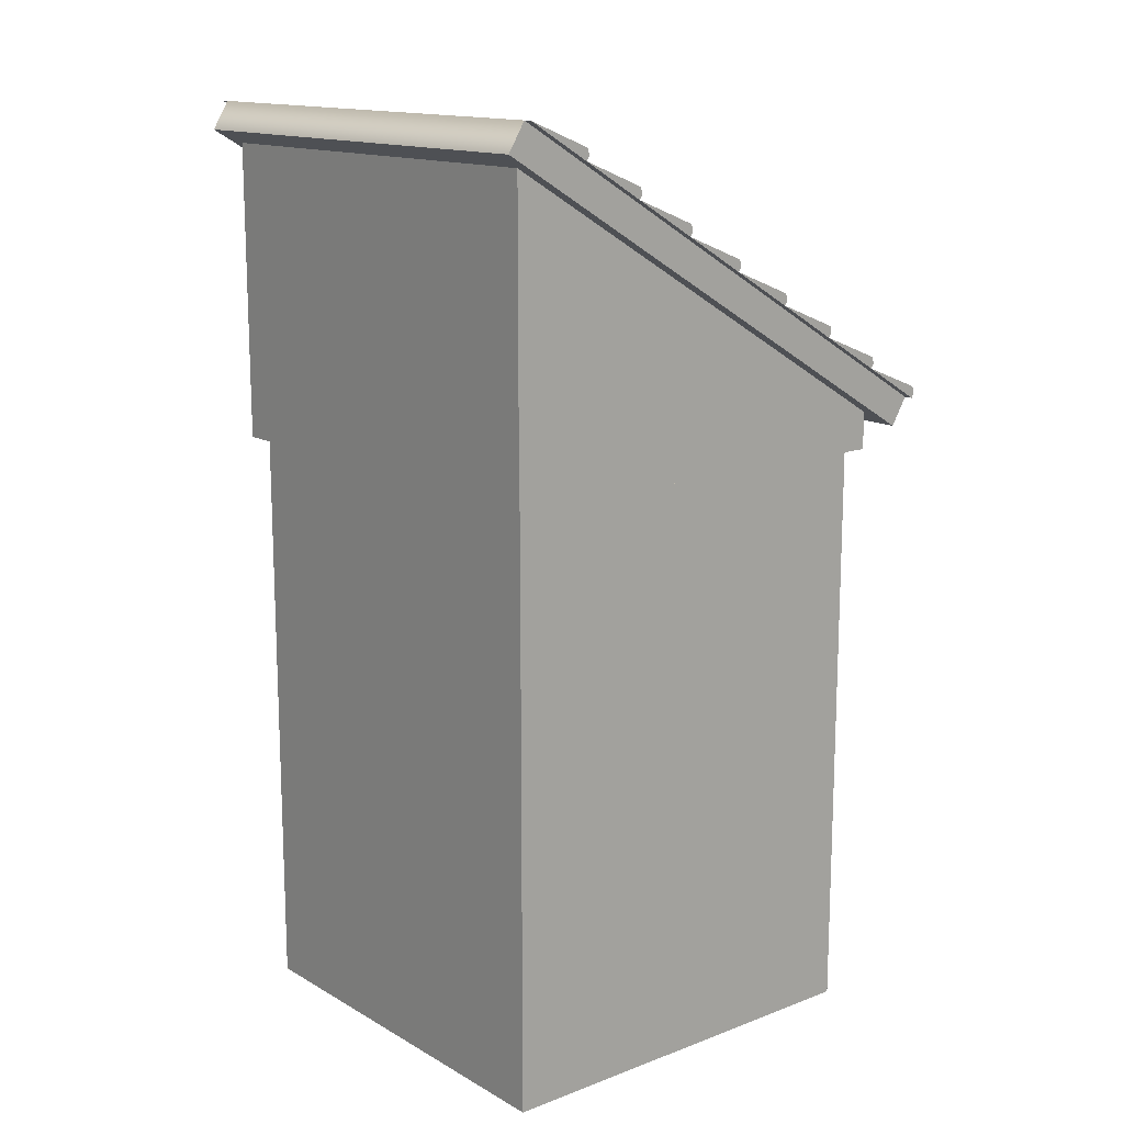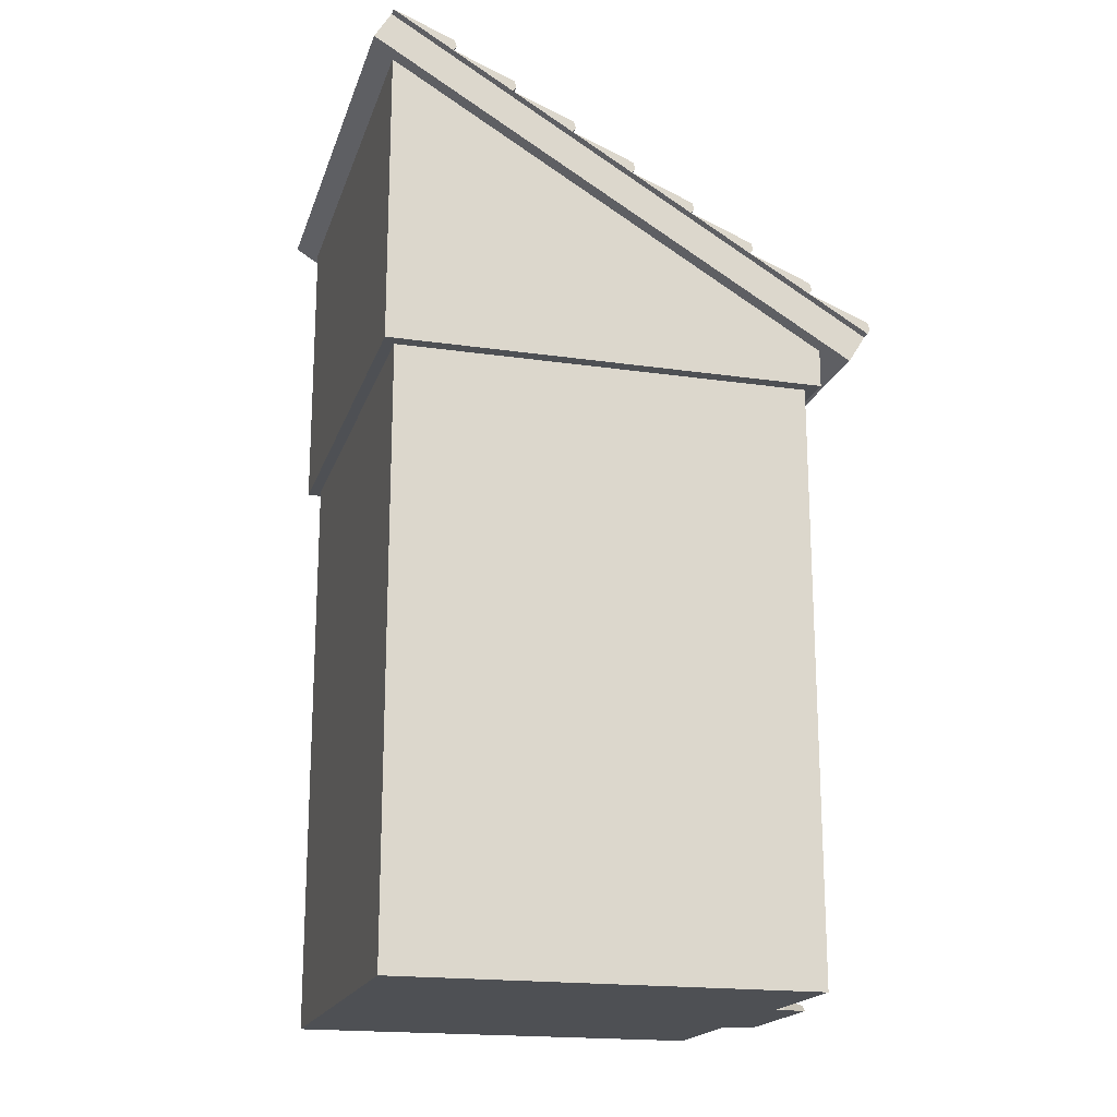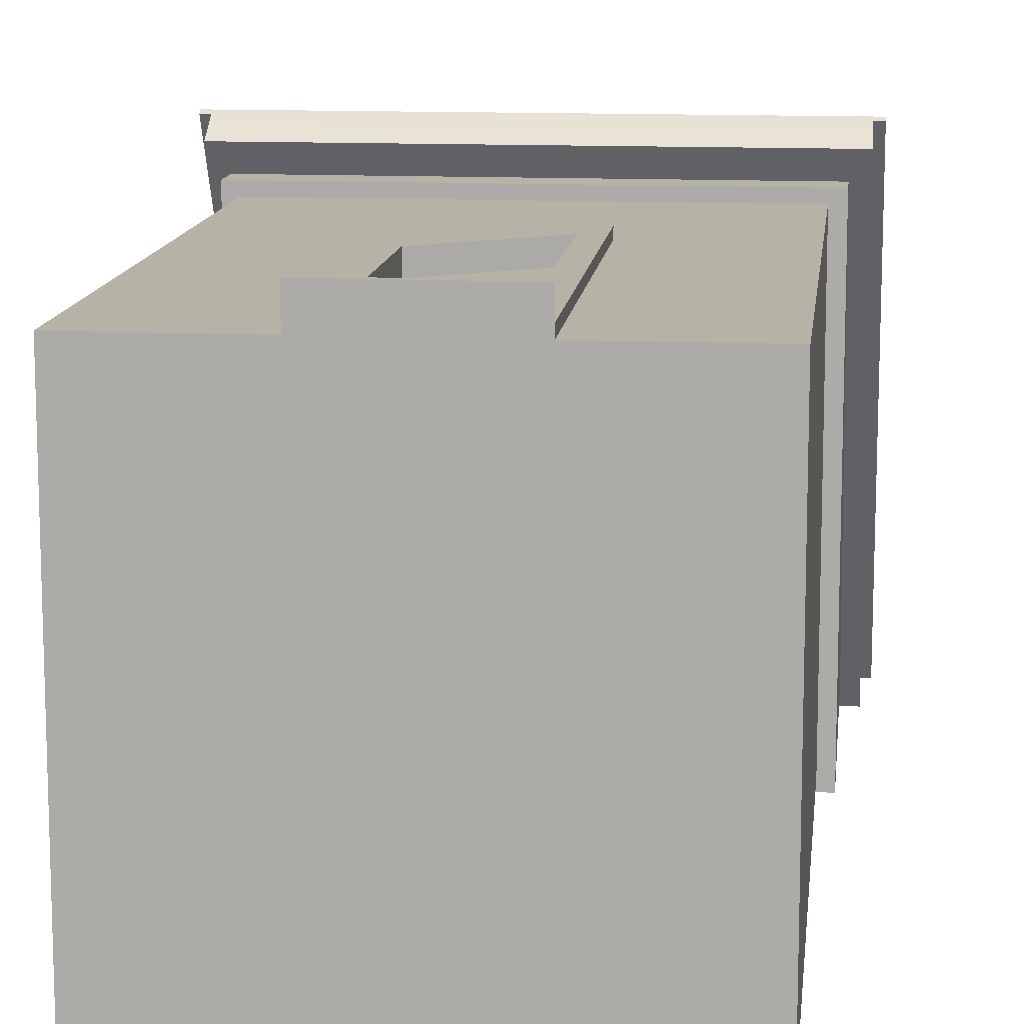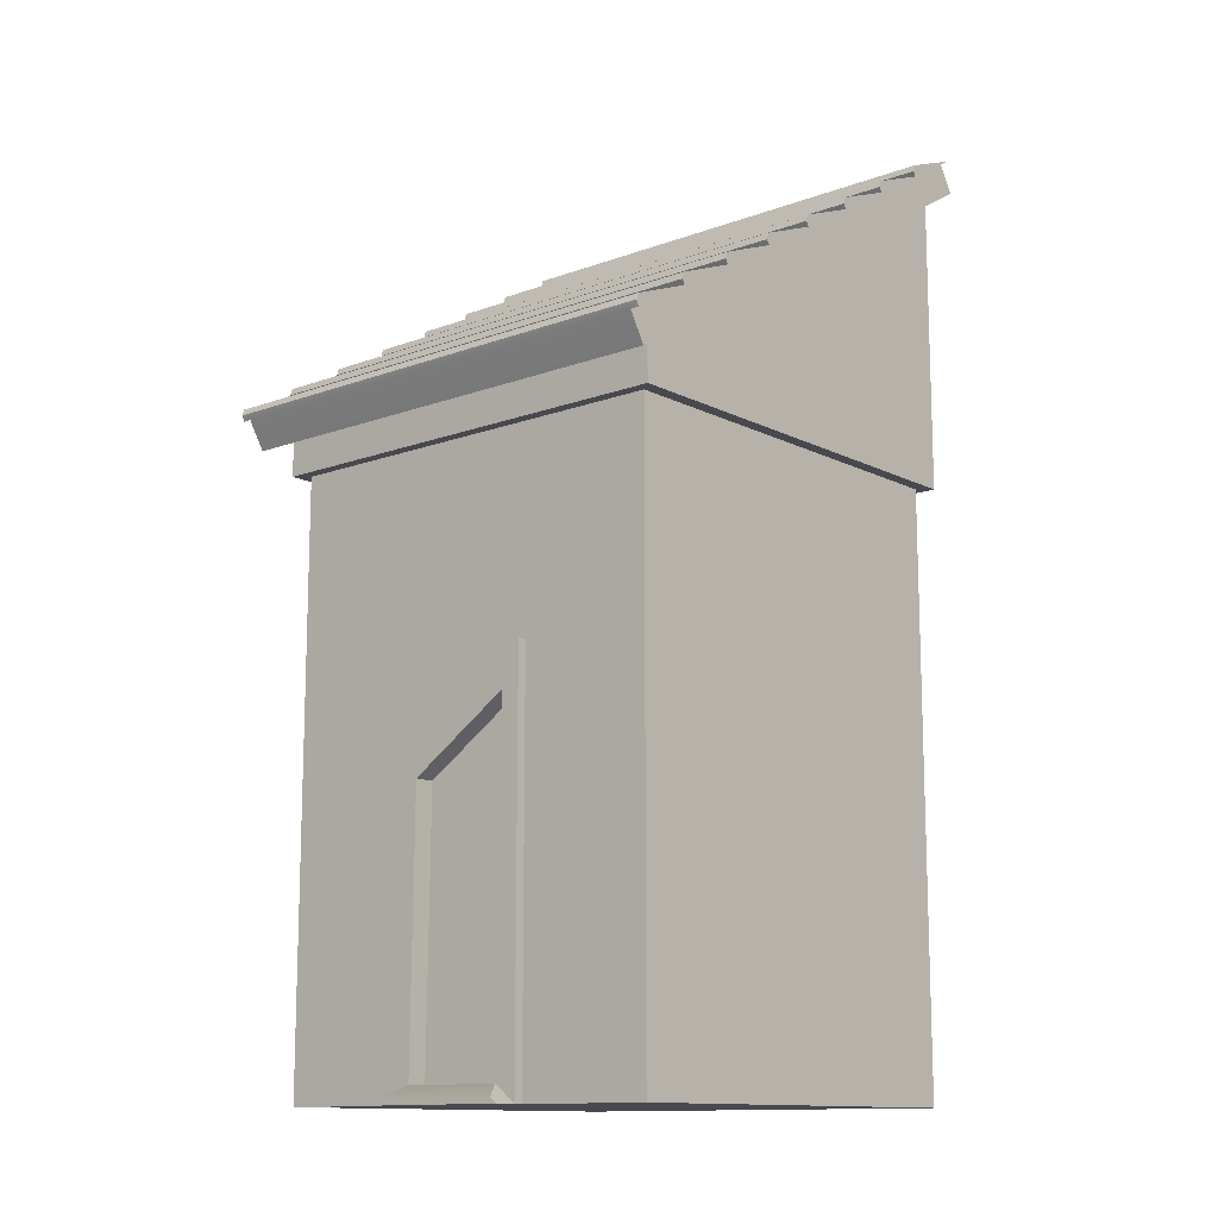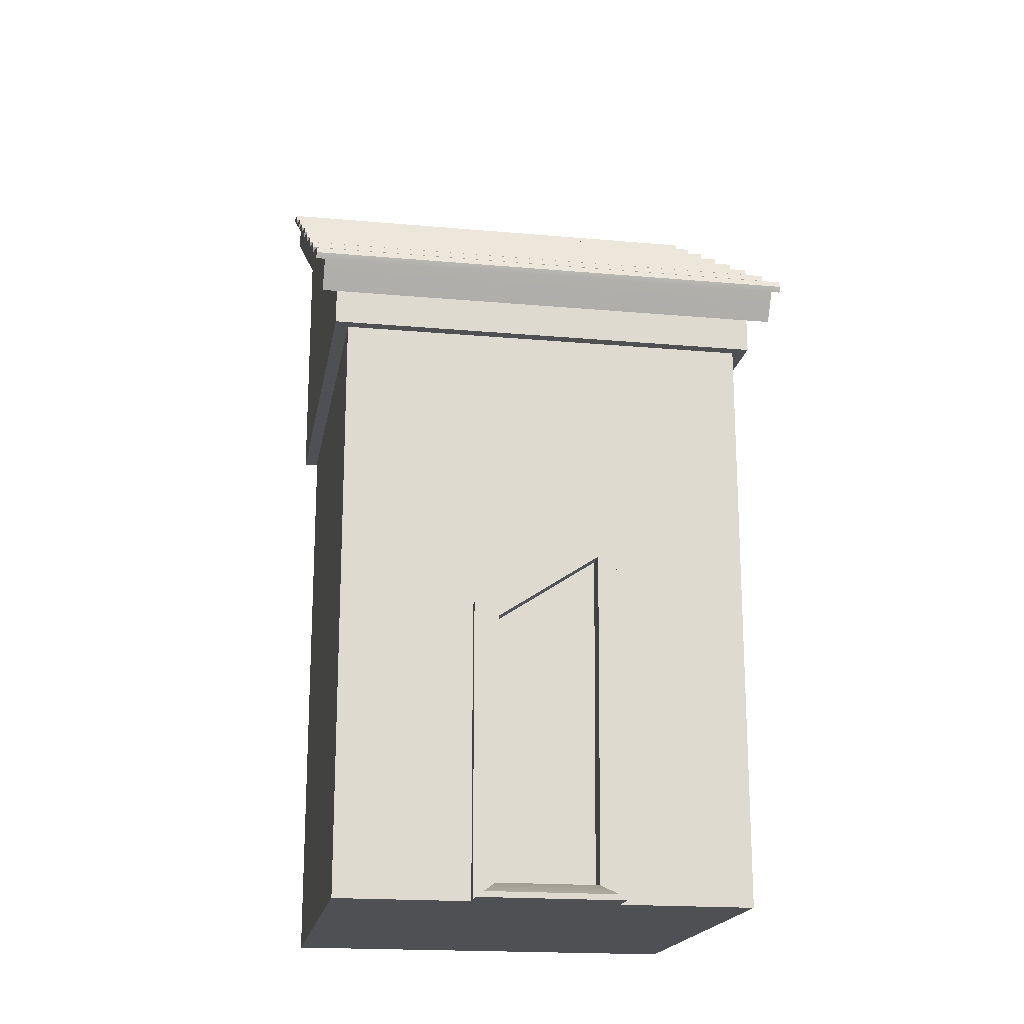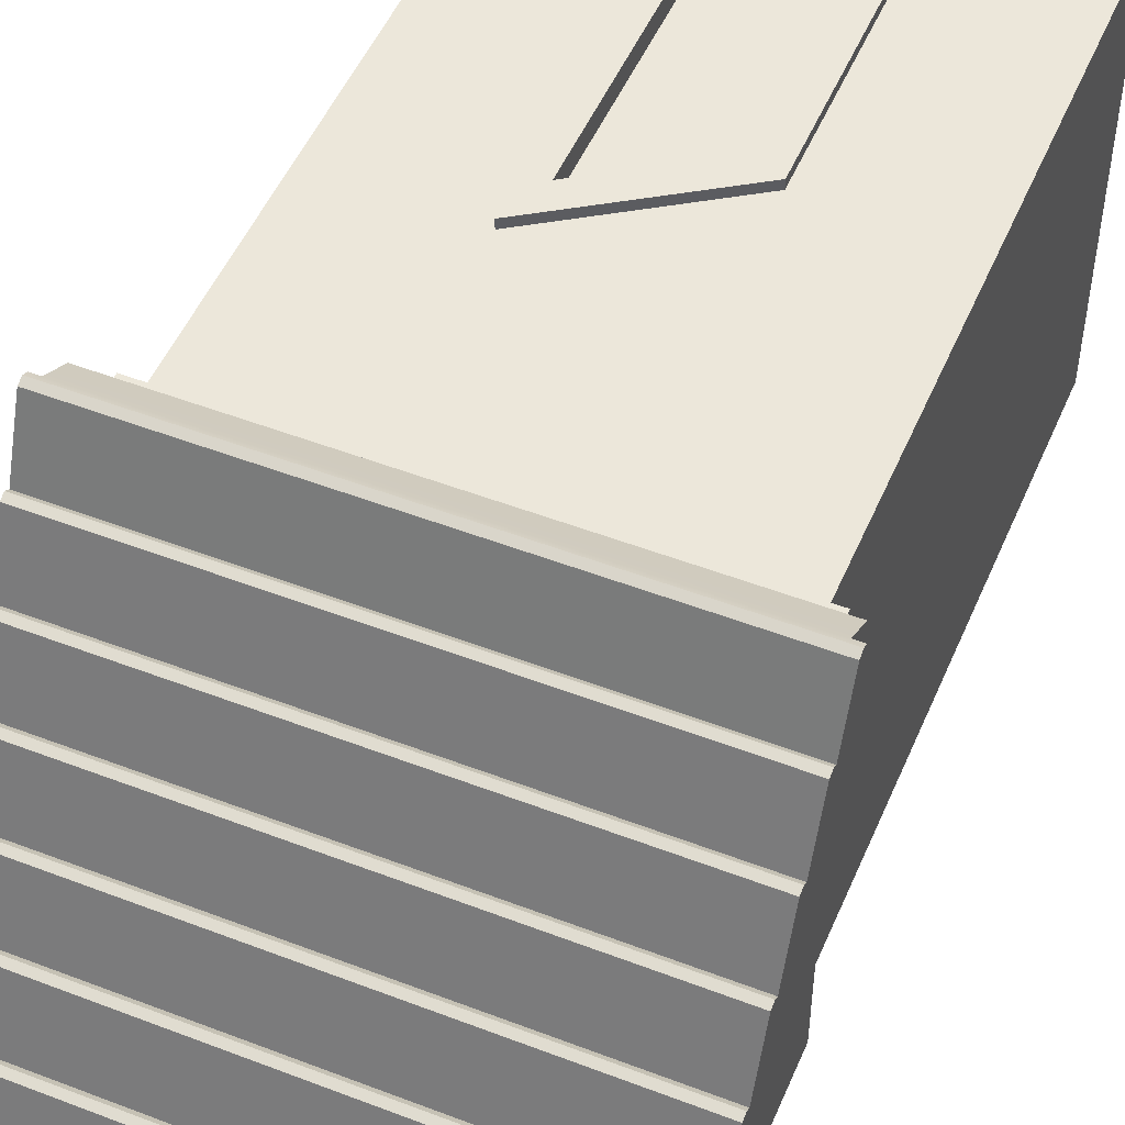
<metadata>
{"format":"obj","ext":"obj","renderer":"f3d","projection":"perspective","resolution":1024,"background":"white","views":[{"elev":14.4,"azim":-129.4,"up":"+Y"},{"elev":-18.7,"azim":-105.5,"up":"+Y"},{"elev":12.4,"azim":6.2,"up":"+Z"},{"elev":-12.7,"azim":40.6,"up":"+Y"},{"elev":-18.8,"azim":-9.7,"up":"+Y"},{"elev":50.7,"azim":-157.2,"up":"+Z"}]}
</metadata>
<code>
g default
v -0.974 2.344 0.9653
v 0.974 2.344 0.9653
v -0.974 2.51 0.9653
v 0.974 2.51 0.9653
v -0.974 3.655 -0.9653
v 0.974 3.655 -0.9653
v -0.974 2.344 -0.9653
v 0.974 2.344 -0.9653
v -1.046 2.445 1.074
v 1.046 2.445 1.074
v 1.046 3.713 -1.062
v -1.046 3.713 -1.062
v -1.046 2.566 1.148
v 1.046 2.566 1.148
v 1.046 3.833 -0.9886
v -1.046 3.833 -0.9886
v -0.974 3.082 0
v -1.046 3.082 0
v -1.046 3.201 0.07815
v 1.046 3.201 0.07815
v 1.046 3.082 0
v 0.974 3.082 0
v 0.974 2.344 0
v -0.974 2.344 0
v -0.974 2.344 -0.4826
v 0.974 2.344 -0.4826
v 0.974 3.369 -0.4826
v 1.046 3.399 -0.5342
v 1.046 3.517 -0.456
v -1.046 3.517 -0.456
v -1.046 3.399 -0.5342
v -0.974 3.369 -0.4826
v -0.974 2.344 -0.724
v 0.974 2.344 -0.724
v 0.974 3.512 -0.724
v 1.046 3.558 -0.8012
v 1.046 3.676 -0.7231
v -1.046 3.676 -0.7231
v -1.046 3.558 -0.8012
v -0.974 3.512 -0.724
v -0.974 2.796 0.4826
v -1.046 2.766 0.5342
v -1.046 2.884 0.6123
v 1.046 2.884 0.6123
v 1.046 2.766 0.5342
v 0.974 2.796 0.4826
v 0.974 2.344 0.4826
v -0.974 2.344 0.4826
v 0.974 2.344 0.2413
v 0.974 2.939 0.2413
v 1.046 2.924 0.2671
v 1.046 3.042 0.3452
v -1.046 3.042 0.3452
v -1.046 2.924 0.2671
v -0.974 2.939 0.2413
v -0.974 2.344 0.2413
v -0.974 2.653 0.724
v -1.046 2.607 0.8012
v -1.046 2.725 0.8794
v 1.046 2.725 0.8794
v 1.046 2.607 0.8012
v 0.974 2.653 0.724
v 0.974 2.344 0.724
v -0.974 2.344 0.724
v -0.974 3.226 -0.2413
v -1.046 3.241 -0.2671
v -1.046 3.359 -0.1889
v 1.046 3.359 -0.1889
v 1.046 3.241 -0.2671
v 0.974 3.226 -0.2413
v 0.974 2.344 -0.2413
v -0.974 2.344 -0.2413
v 1.046 3.725 -0.7169
v 1.046 3.696 -0.7081
v -1.046 3.725 -0.7169
v -1.046 3.696 -0.7081
v 1.046 3.567 -0.4498
v 1.046 3.537 -0.441
v -1.046 3.567 -0.4498
v -1.046 3.537 -0.441
v -1.046 3.408 -0.1827
v -1.046 3.379 -0.1739
v 1.046 3.408 -0.1827
v 1.046 3.379 -0.1739
v -1.046 3.25 0.08433
v -1.046 3.221 0.09318
v 1.046 3.25 0.08433
v 1.046 3.221 0.09318
v 1.046 3.092 0.3514
v 1.046 3.062 0.3603
v -1.046 3.092 0.3514
v -1.046 3.062 0.3603
v -1.046 2.933 0.6185
v -1.046 2.904 0.6273
v 1.046 2.933 0.6185
v 1.046 2.904 0.6273
v -1.046 2.775 0.8856
v -1.046 2.745 0.8944
v 1.046 2.775 0.8856
v 1.046 2.745 0.8944
v -1.046 2.619 1.149
v -1.046 2.59 1.16
v 1.046 2.619 1.149
v 1.046 2.59 1.16
v 1.084 3.676 -0.7231
v 1.084 3.833 -0.9886
v 1.084 3.725 -0.7169
v 1.084 3.696 -0.7081
v -1.084 3.676 -0.7231
v -1.084 3.833 -0.9886
v -1.084 3.696 -0.7081
v -1.084 3.725 -0.7169
v 1.084 3.517 -0.456
v 1.084 3.676 -0.7231
v 1.084 3.567 -0.4498
v 1.084 3.537 -0.441
v -1.084 3.517 -0.456
v -1.084 3.676 -0.7231
v -1.084 3.537 -0.441
v -1.084 3.567 -0.4498
v 1.084 3.359 -0.1889
v 1.084 3.517 -0.456
v 1.084 3.408 -0.1827
v 1.084 3.379 -0.1739
v -1.084 3.359 -0.1889
v -1.084 3.517 -0.456
v -1.084 3.379 -0.1739
v -1.084 3.408 -0.1827
v 1.084 3.201 0.07815
v 1.084 3.359 -0.1889
v 1.084 3.25 0.08433
v 1.084 3.221 0.09318
v -1.084 3.201 0.07815
v -1.084 3.359 -0.1889
v -1.084 3.221 0.09318
v -1.084 3.25 0.08433
v 1.084 3.042 0.3452
v 1.084 3.201 0.07815
v 1.084 3.092 0.3514
v 1.084 3.062 0.3603
v -1.084 3.042 0.3452
v -1.084 3.201 0.07815
v -1.084 3.062 0.3603
v -1.084 3.092 0.3514
v 1.084 2.884 0.6123
v 1.084 3.042 0.3452
v 1.084 2.933 0.6185
v 1.084 2.904 0.6273
v -1.084 2.884 0.6123
v -1.084 3.042 0.3452
v -1.084 2.904 0.6273
v -1.084 2.933 0.6185
v 1.084 2.725 0.8794
v 1.084 2.884 0.6123
v 1.084 2.775 0.8856
v 1.084 2.745 0.8944
v -1.084 2.725 0.8794
v -1.084 2.884 0.6123
v -1.084 2.745 0.8944
v -1.084 2.775 0.8856
v 1.084 2.566 1.148
v 1.084 2.725 0.8794
v 1.084 2.619 1.149
v 1.084 2.59 1.16
v -1.084 2.566 1.148
v -1.084 2.725 0.8794
v -1.084 2.59 1.16
v -1.084 2.619 1.149
g pCube2
f 1 2 4 3
f 30 81 83 29
f 5 6 8 7
f 25 26 71 72
f 70 71 26 27
f 32 25 72 65
f 3 4 10 9
f 69 70 27 28
f 6 5 12 11
f 31 32 65 66
f 9 10 14 13
f 68 69 28 29
f 11 12 16 15
f 30 31 66 67
f 54 55 41 42
f 53 54 42 43
f 53 93 95 52
f 44 45 51 52
f 45 46 50 51
f 46 47 49 50
f 56 49 47 48
f 55 56 48 41
f 33 34 26 25
f 27 26 34 35
f 28 27 35 36
f 29 28 36 37
f 38 79 77 37
f 38 39 31 30
f 39 40 32 31
f 40 33 25 32
f 7 8 34 33
f 35 34 8 6
f 36 35 6 11
f 37 36 11 15
f 12 39 38 16
f 5 40 39 12
f 7 33 40 5
f 42 41 57 58
f 43 42 58 59
f 60 61 45 44
f 61 62 46 45
f 62 63 47 46
f 48 47 63 64
f 41 48 64 57
f 50 49 23 22
f 51 50 22 21
f 52 51 21 20
f 19 18 54 53
f 18 17 55 54
f 17 24 56 55
f 24 23 49 56
f 58 57 3 9
f 59 58 9 13
f 10 61 60 14
f 4 62 61 10
f 2 63 62 4
f 64 63 2 1
f 57 64 1 3
f 66 65 17 18
f 67 66 18 19
f 20 21 69 68
f 21 22 70 69
f 22 23 71 70
f 72 71 23 24
f 65 72 24 17
f 38 37 74 76
f 105 106 107 108
f 75 73 15 16
f 110 109 111 112
f 30 29 78 80
f 113 114 115 116
f 118 117 119 120
f 67 68 84 82
f 121 122 123 124
f 126 125 127 128
f 19 20 88 86
f 129 130 131 132
f 85 87 68 67
f 134 133 135 136
f 53 52 90 92
f 137 138 139 140
f 91 89 20 19
f 142 141 143 144
f 43 44 96 94
f 145 146 147 148
f 150 149 151 152
f 59 60 100 98
f 153 154 155 156
f 97 99 44 43
f 158 157 159 160
f 13 14 104 102
f 161 162 163 164
f 101 103 60 59
f 166 165 167 168
f 74 73 75 76
f 78 77 79 80
f 81 82 84 83
f 85 86 88 87
f 90 89 91 92
f 93 94 96 95
f 97 98 100 99
f 101 102 104 103
f 37 15 106 105
f 15 73 107 106
f 73 74 108 107
f 74 37 105 108
f 16 38 109 110
f 38 76 111 109
f 76 75 112 111
f 75 16 110 112
f 29 37 114 113
f 37 77 115 114
f 77 78 116 115
f 78 29 113 116
f 38 30 117 118
f 30 80 119 117
f 80 79 120 119
f 79 38 118 120
f 68 29 122 121
f 29 83 123 122
f 83 84 124 123
f 84 68 121 124
f 30 67 125 126
f 67 82 127 125
f 82 81 128 127
f 81 30 126 128
f 20 68 130 129
f 68 87 131 130
f 87 88 132 131
f 88 20 129 132
f 67 19 133 134
f 19 86 135 133
f 86 85 136 135
f 85 67 134 136
f 52 20 138 137
f 20 89 139 138
f 89 90 140 139
f 90 52 137 140
f 19 53 141 142
f 53 92 143 141
f 92 91 144 143
f 91 19 142 144
f 44 52 146 145
f 52 95 147 146
f 95 96 148 147
f 96 44 145 148
f 53 43 149 150
f 43 94 151 149
f 94 93 152 151
f 93 53 150 152
f 60 44 154 153
f 44 99 155 154
f 99 100 156 155
f 100 60 153 156
f 43 59 157 158
f 59 98 159 157
f 98 97 160 159
f 97 43 158 160
f 14 60 162 161
f 60 103 163 162
f 103 104 164 163
f 104 14 161 164
f 59 13 165 166
f 13 102 167 165
f 102 101 168 167
f 101 59 166 168
g default
v -0.914 -0.2617 0.914
v 0.914 -0.2617 0.914
v -0.914 2.348 0.914
v 0.914 2.348 0.914
v -0.914 2.348 -0.914
v 0.914 2.348 -0.914
v -0.914 -0.2617 -0.914
v 0.914 -0.2617 -0.914
v -0.914 1.043 0.914
v 0.914 1.473 0.914
v 0.914 1.473 -0.914
v -0.914 1.043 -0.914
v -0.914 0.3907 0.914
v 0.914 0.3907 0.914
v 0.914 0.3907 -0.914
v -0.914 0.3907 -0.914
v -0.3227 -0.2617 0.914
v -0.3227 -0.2617 -0.914
v -0.3227 0.3907 -0.914
v -0.3227 1.043 -0.914
v -0.3227 2.348 -0.914
v -0.3227 2.348 0.914
v -0.3227 1.043 0.914
v -0.3227 0.3907 0.914
v 0.3227 1.473 -0.914
v 0.3227 0.3907 -0.914
v 0.3227 -0.2617 -0.914
v 0.3227 -0.2617 0.914
v 0.3227 0.3907 0.914
v 0.3227 1.473 0.914
v 0.3227 2.348 0.914
v 0.3227 2.348 -0.914
v 0.2325 0.4122 0.914
v 0.2391 1.283 0.914
v -0.2127 0.9859 0.914
v -0.2193 0.4122 0.914
v 0.2259 -0.1866 0.914
v -0.2259 -0.1866 0.914
v 0.2325 0.4122 0.866
v 0.2391 1.283 0.866
v -0.2127 0.9859 0.866
v -0.2193 0.4122 0.866
v 0.2259 -0.1866 0.866
v -0.2259 -0.1866 0.866
v 0.3227 0.3907 0.9541
v 0.3227 1.473 0.9541
v 0.2391 1.283 0.9541
v 0.2325 0.4122 0.9541
v -0.3227 1.043 0.9541
v -0.2127 0.9859 0.9541
v -0.3227 0.3907 0.9541
v -0.2193 0.4122 0.9541
v 0.3227 -0.2617 0.9541
v 0.2259 -0.1866 0.9541
v -0.3227 -0.2617 0.9541
v -0.2259 -0.1866 0.9541
v -0.2903 -0.2366 1.049
v -0.3227 -0.2617 1.049
v 0.2903 -0.2366 1.049
v 0.3227 -0.2617 1.049
g pCube1
f 198 199 190 191
f 199 200 189 190
f 200 193 188 189
f 195 196 185 186
f 178 179 174 172
f 180 177 171 173
f 207 208 209 210
f 182 183 179 178
f 188 193 194 187
f 184 181 177 180
f 211 207 210 212
f 170 176 183 182
f 187 194 195 186
f 175 169 181 184
f 175 186 185 169
f 184 187 186 175
f 180 188 187 184
f 173 189 188 180
f 171 190 189 173
f 177 191 190 171
f 181 192 191 177
f 169 185 192 181
f 194 193 179 183
f 195 194 183 176
f 196 195 176 170
f 197 196 170 182
f 198 197 182 178
f 199 198 178 172
f 200 199 172 174
f 193 200 174 179
f 213 214 215 216
f 214 217 218 215
f 217 219 220 218
f 221 213 216 222
f 219 223 224 220
f 201 202 208 207
f 202 203 209 208
f 203 204 210 209
f 205 201 207 211
f 204 206 212 210
f 206 205 211 212
f 197 198 214 213
f 202 201 216 215
f 198 191 217 214
f 203 202 215 218
f 191 192 219 217
f 204 203 218 220
f 196 197 213 221
f 201 205 222 216
f 192 185 223 219
f 206 204 220 224
f 185 196 221 223
f 205 206 224 222
f 223 221 228 226
f 221 222 227 228
f 225 227 222 224
f 224 223 226 225
f 225 226 228 227

</code>
